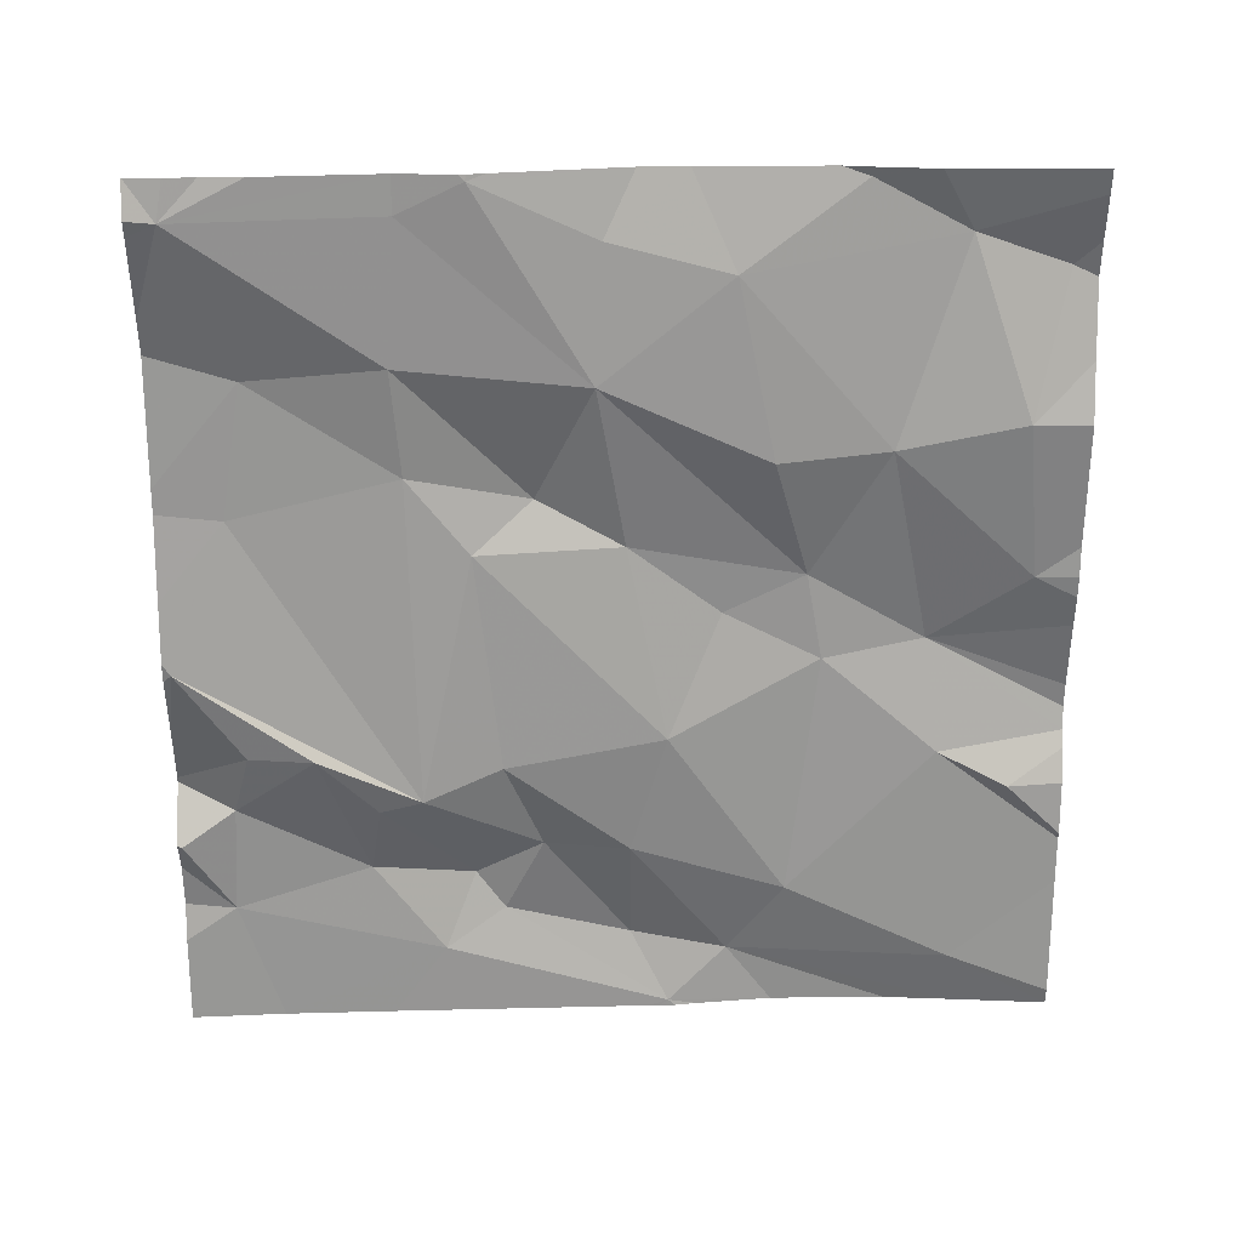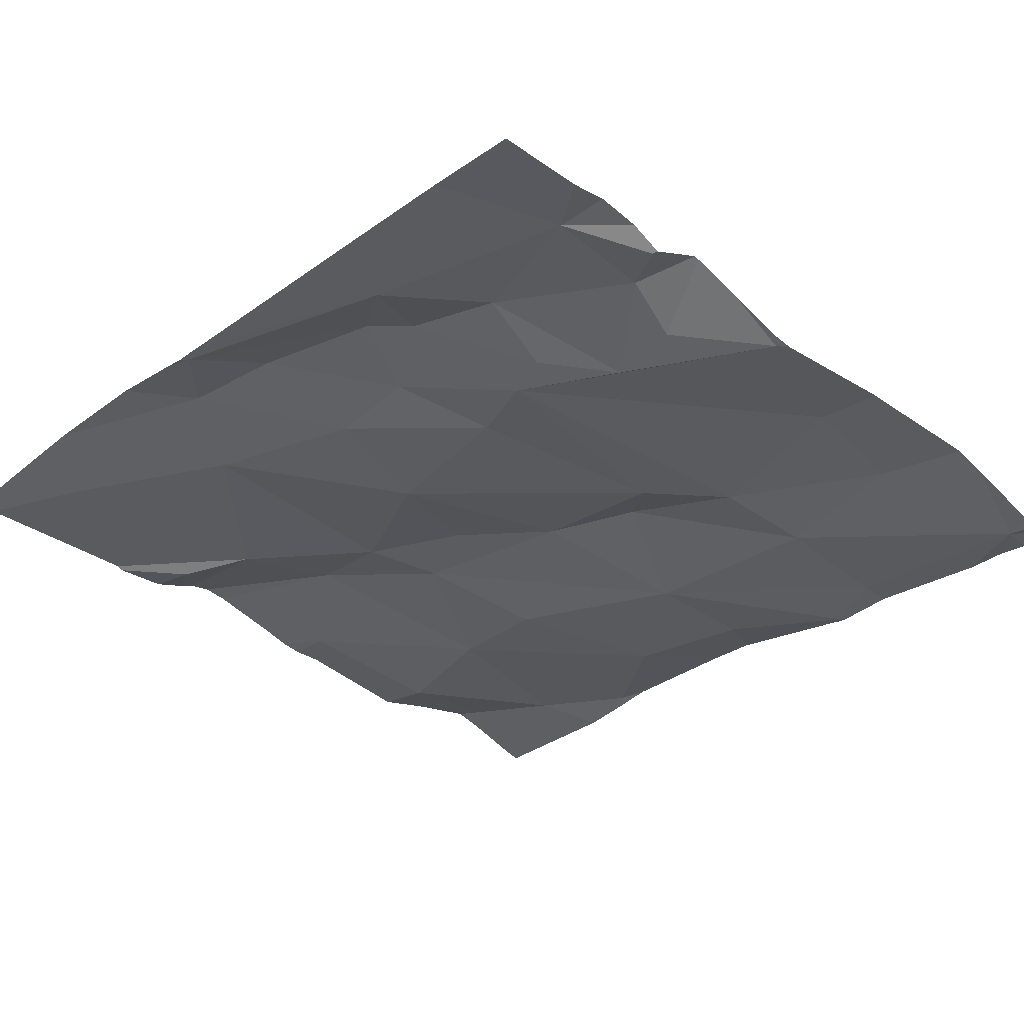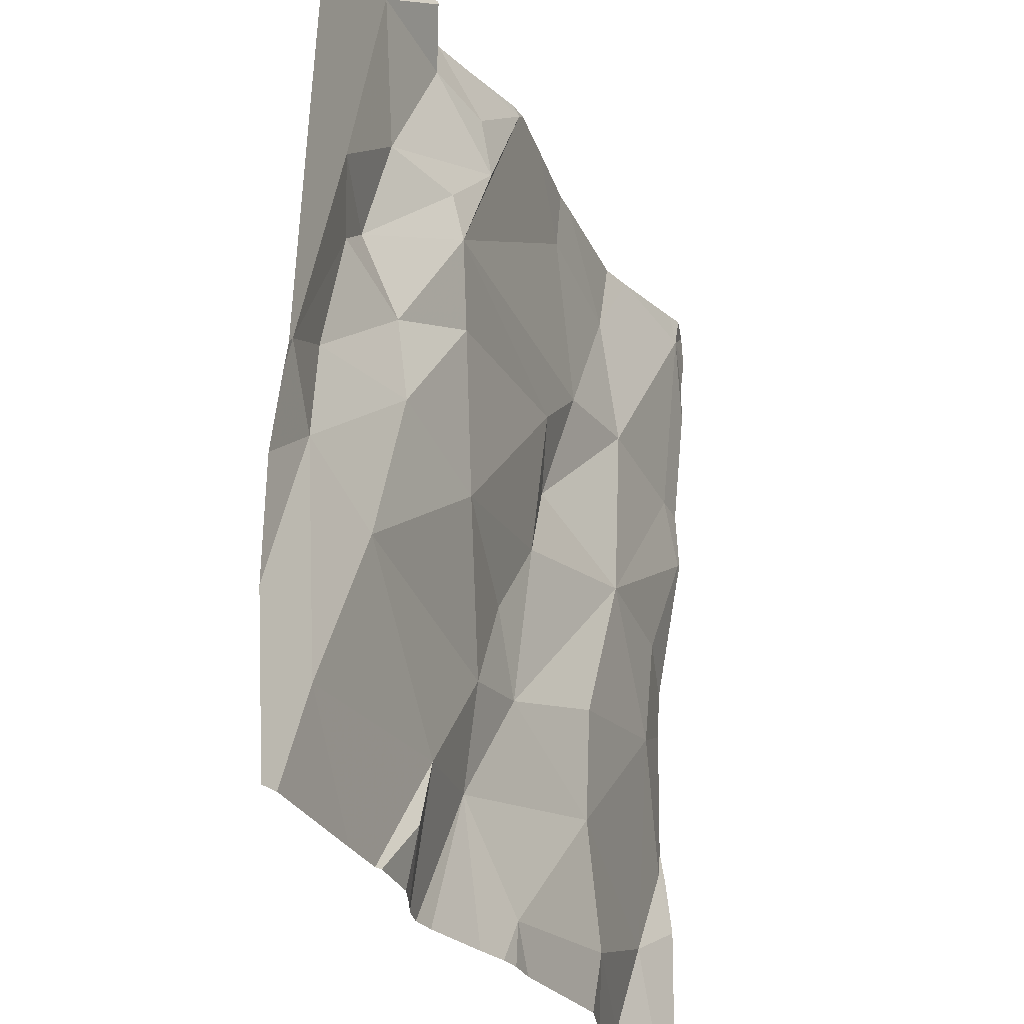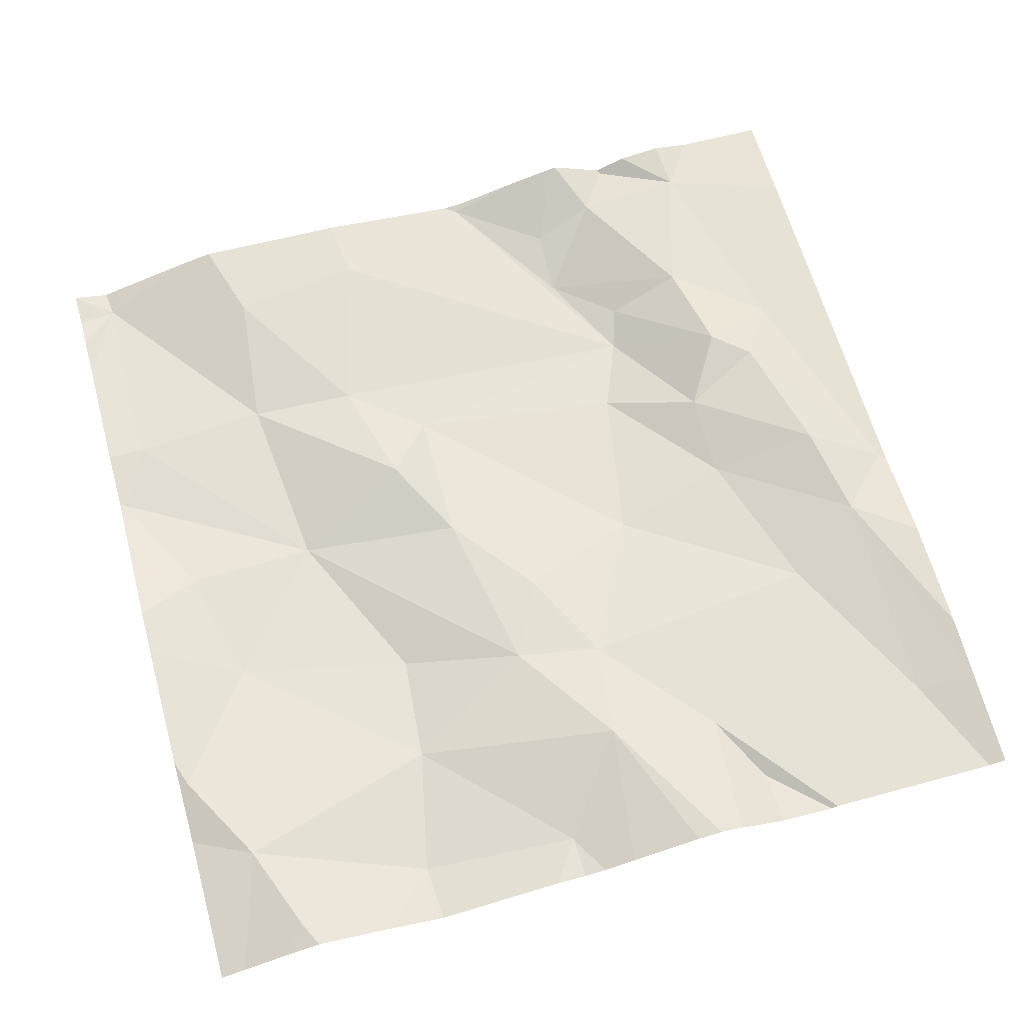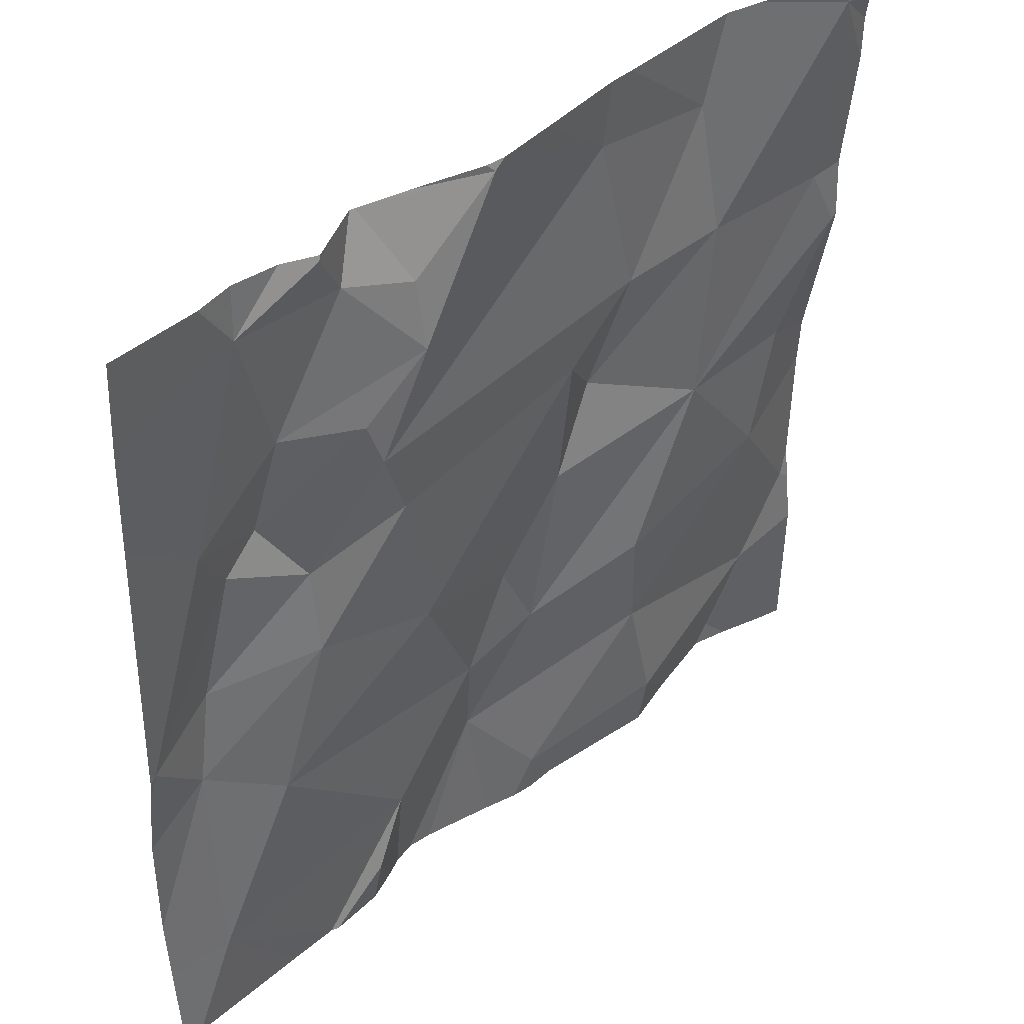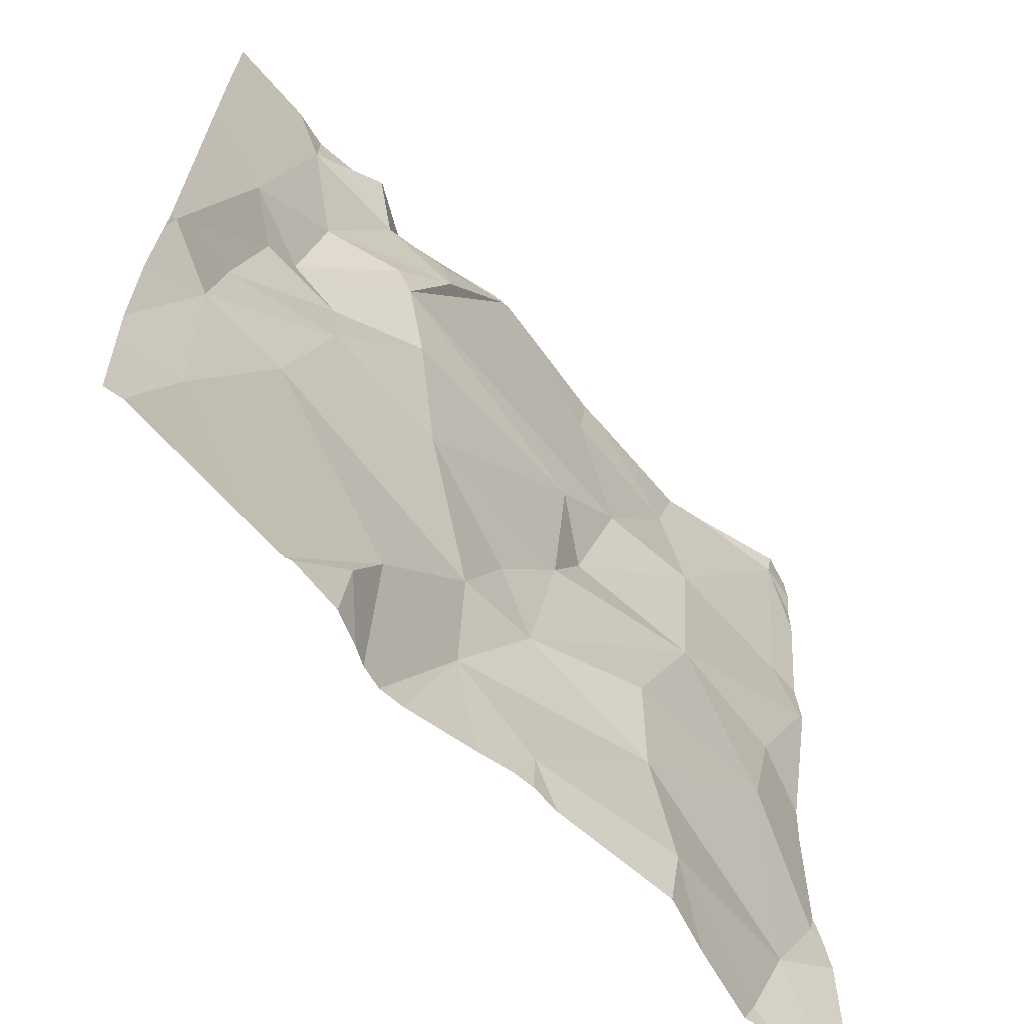
<metadata>
{"format":"obj","ext":"obj","renderer":"f3d","projection":"perspective","resolution":1024,"background":"white","views":[{"elev":-66.2,"azim":-90.0,"up":"+Z"},{"elev":-34.4,"azim":135.5,"up":"+Z"},{"elev":-27.9,"azim":112.8,"up":"+Y"},{"elev":65.7,"azim":-15.5,"up":"+Z"},{"elev":42.4,"azim":135.5,"up":"+Y"},{"elev":-64.5,"azim":132.2,"up":"+Y"}]}
</metadata>
<code>
v -83.59 306.5 500.6
v -83.87 306.5 500.5
v -84.15 305.7 500.6
v -83.71 306.5 500.6
v -83.78 306.5 500.5
v -83.45 306 500.6
v -83.45 306 500.6
v -83.73 306.3 500.5
v -84.09 306.3 500.6
v -84.05 306.5 500.6
v -83.61 305.9 500.6
v -83.77 305.7 500.6
v -83.88 305.9 500.6
v -83.98 305.6 500.6
v -84.34 306.1 500.6
v -84.3 306 500.6
v -83.8 306 500.6
v -84.01 306.2 500.6
v -83.77 306.2 500.5
v -83.68 306.5 500.5
v -83.88 306.5 500.5
v -83.73 305.7 500.6
v -84.35 306.5 500.5
v -84.19 306.5 500.6
v -83.58 306.2 500.6
v -83.62 306.2 500.6
v -83.53 306.3 500.6
v -84.11 305.9 500.5
v -84.12 305.8 500.6
v -83.45 306.4 500.6
v -84.37 306.3 500.5
v -84.4 306.2 500.5
v -84.21 306.3 500.5
v -84.06 306.2 500.6
v -84.01 306.1 500.6
v -83.93 306 500.6
v -83.98 305.9 500.6
v -83.59 306.5 500.6
v -83.52 306 500.6
v -83.52 305.7 500.6
v -83.67 305.6 500.6
v -83.67 305.6 500.6
v -83.46 306 500.6
v -84.36 306.5 500.5
v -83.66 306.2 500.6
v -83.66 306.1 500.6
v -84.19 306.1 500.5
v -83.45 306 500.6
v -83.45 306.3 500.6
v -83.45 306 500.6
v -83.54 306.1 500.6
v -83.78 306.4 500.5
v -83.45 305.6 500.6
v -83.61 305.6 500.6
v -84.34 305.7 500.6
v -83.64 306.3 500.6
v -83.72 306.3 500.5
v -84.4 305.8 500.6
v -83.9 305.7 500.6
v -84.3 305.6 500.6
v -83.74 306.5 500.6
v -84.21 305.6 500.6
v -84.15 305.6 500.6
v -84.01 305.6 500.6
v -84.05 306.5 500.6
v -84.08 306.5 500.6
v -83.46 306.5 500.5
v -83.64 306.5 500.6
v -83.8 306.5 500.6
v -84.41 306 500.6
v -84.41 306.1 500.6
v -84.41 306.3 500.5
v -84.41 306.2 500.5
v -84.41 306.5 500.5
v -84.41 306.5 500.5
v -84.41 306.5 500.5
v -84.41 306.2 500.5
v -84.41 306.4 500.5
v -84.41 305.8 500.6
v -84.41 305.8 500.6
v -84.41 306.2 500.5
v -84.41 305.9 500.6
v -83.74 306.5 500.6
v -83.45 305.7 500.6
v -83.71 306.5 500.6
v -83.45 305.9 500.6
v -83.45 306 500.6
v -83.45 305.8 500.6
v -84.26 306.5 500.5
v -84.38 305.6 500.6
v -84.33 305.6 500.6
v -83.79 305.6 500.6
v -83.81 305.6 500.6
v -83.91 305.6 500.6
v -83.95 305.6 500.6
v -83.73 305.6 500.6
v -83.77 305.6 500.6
v -83.84 305.6 500.6
v -84.29 305.6 500.6
v -83.97 305.6 500.6
v -83.47 305.6 500.6
v -84.4 305.6 500.6
v -84.41 305.6 500.6
v -84.37 306.5 500.5
v -83.89 306.5 500.5
v -83.55 306.5 500.6
v -83.68 306.5 500.5
v -84.22 306.5 500.6
v -83.96 306.5 500.5
v -83.45 306.5 500.5
v -84.41 306.5 500.5
v -84.41 306.5 500.5
f 107 20 68
f 83 4 61
f 9 8 10
f 12 11 13
f 14 3 63
f 70 15 71
f 18 17 19
f 61 20 85
f 41 22 42
f 66 10 65
f 26 25 27
f 29 28 16
f 32 31 72
f 9 33 34
f 36 35 37
f 39 11 40
f 92 12 59
f 17 13 11
f 45 19 46
f 10 24 9
f 47 34 33
f 47 33 31
f 87 43 86
f 11 39 46
f 9 18 8
f 51 46 39
f 34 18 9
f 5 52 4
f 38 30 67
f 91 60 90
f 45 46 51
f 55 3 29
f 27 43 48
f 25 43 27
f 40 12 41
f 30 27 49
f 56 26 27
f 8 26 57
f 26 56 57
f 56 27 38
f 20 38 68
f 8 19 45
f 26 8 45
f 35 47 37
f 33 44 31
f 86 39 88
f 90 55 79
f 24 44 33
f 106 38 67
f 89 24 108
f 18 35 17
f 38 20 4
f 56 38 4
f 4 52 56
f 8 57 52
f 19 8 18
f 11 46 17
f 21 10 8
f 8 52 21
f 21 5 83
f 10 21 105
f 21 52 5
f 47 31 32
f 16 47 15
f 24 33 9
f 72 44 78
f 79 58 80
f 16 28 47
f 15 47 32
f 71 32 81
f 53 84 40
f 47 28 37
f 34 35 18
f 35 34 47
f 16 55 29
f 37 28 29
f 40 11 12
f 58 16 70
f 19 17 46
f 36 13 17
f 29 14 59
f 29 3 14
f 58 55 16
f 36 17 35
f 60 55 90
f 90 79 102
f 52 57 56
f 55 60 3
f 105 21 2
f 43 39 86
f 92 59 93
f 54 40 41
f 94 14 95
f 59 12 13
f 39 40 84
f 104 44 23
f 51 25 45
f 89 44 24
f 62 60 99
f 22 12 92
f 59 13 37
f 23 44 89
f 51 43 25
f 43 51 39
f 25 26 45
f 37 29 59
f 1 38 106
f 37 13 36
f 42 22 96
f 70 16 15
f 53 40 101
f 71 15 32
f 49 27 48
f 72 31 44
f 73 32 72
f 68 38 1
f 74 44 75
f 48 43 50
f 41 12 22
f 75 44 76
f 76 44 104
f 50 43 7
f 77 32 73
f 30 38 27
f 78 44 74
f 67 30 110
f 79 55 58
f 64 14 63
f 7 43 6
f 80 58 82
f 81 32 77
f 6 43 87
f 82 58 70
f 65 10 109
f 63 3 62
f 88 39 84
f 62 3 60
f 66 24 10
f 93 59 98
f 94 59 14
f 2 21 69
f 95 14 100
f 96 22 97
f 69 21 83
f 97 22 92
f 85 20 107
f 98 59 94
f 99 60 91
f 100 14 64
f 61 4 20
f 101 40 54
f 102 79 103
f 83 5 4
f 108 24 66
f 109 10 105
f 111 76 104
f 112 76 111

</code>
